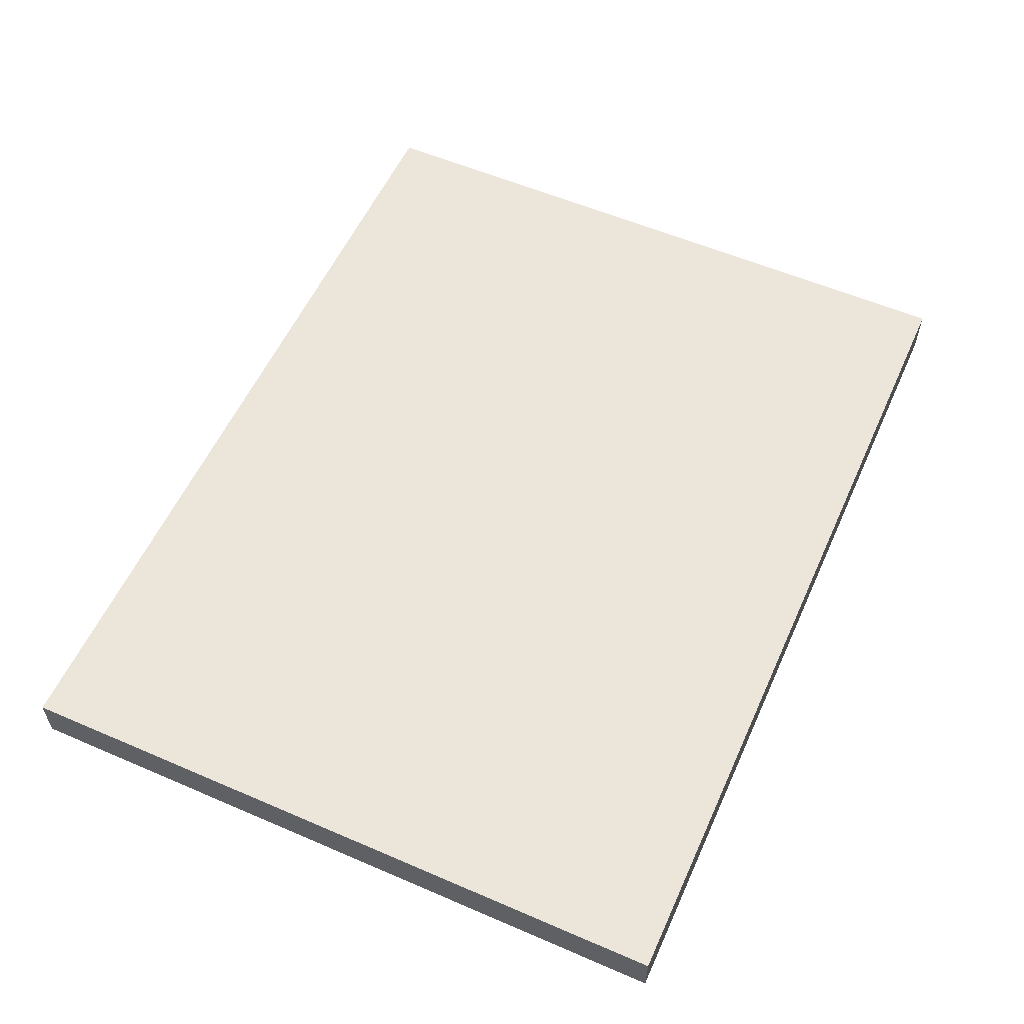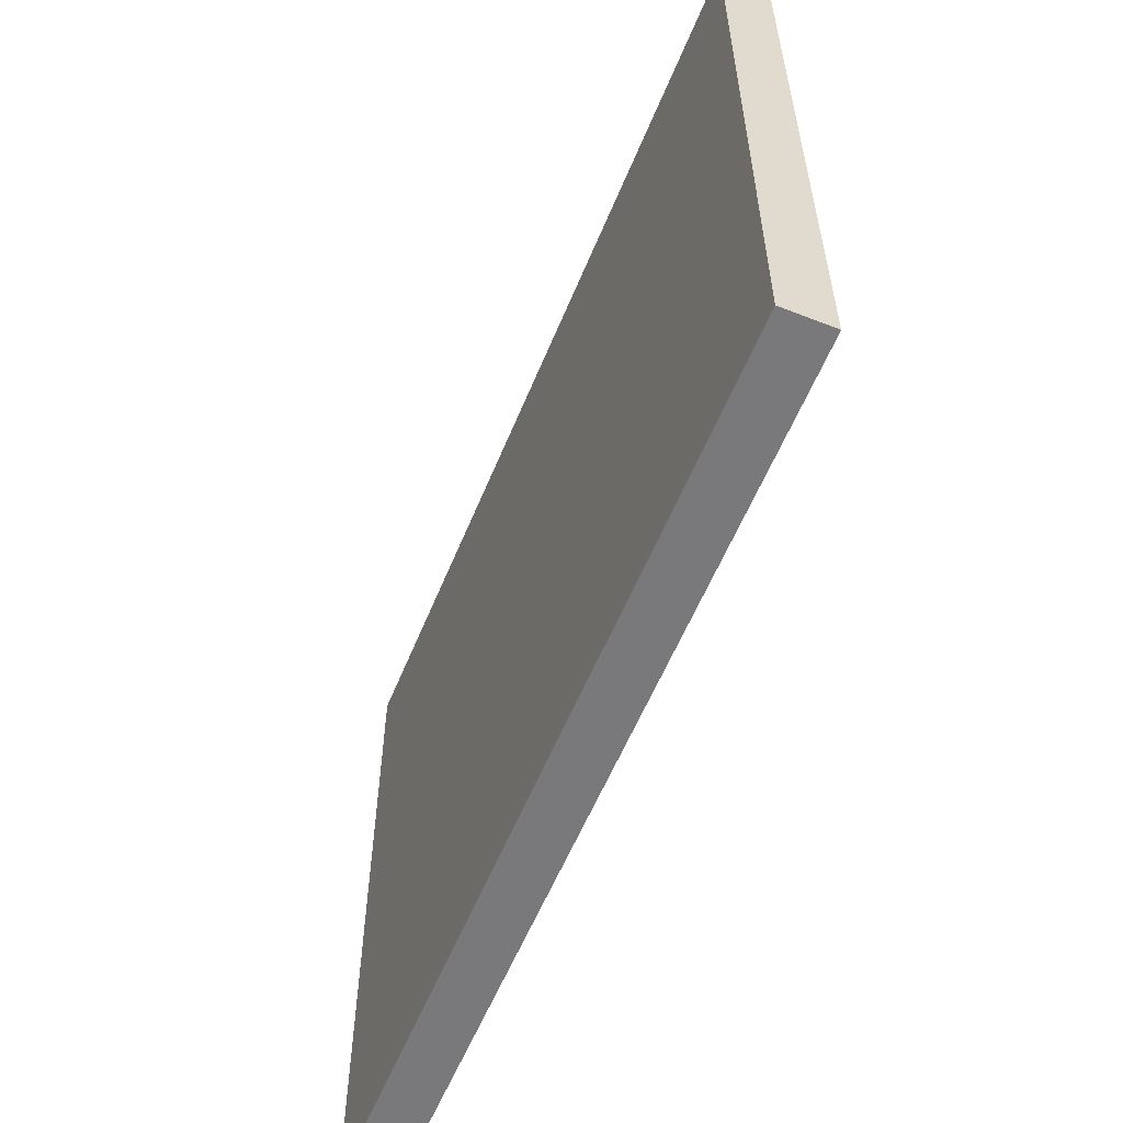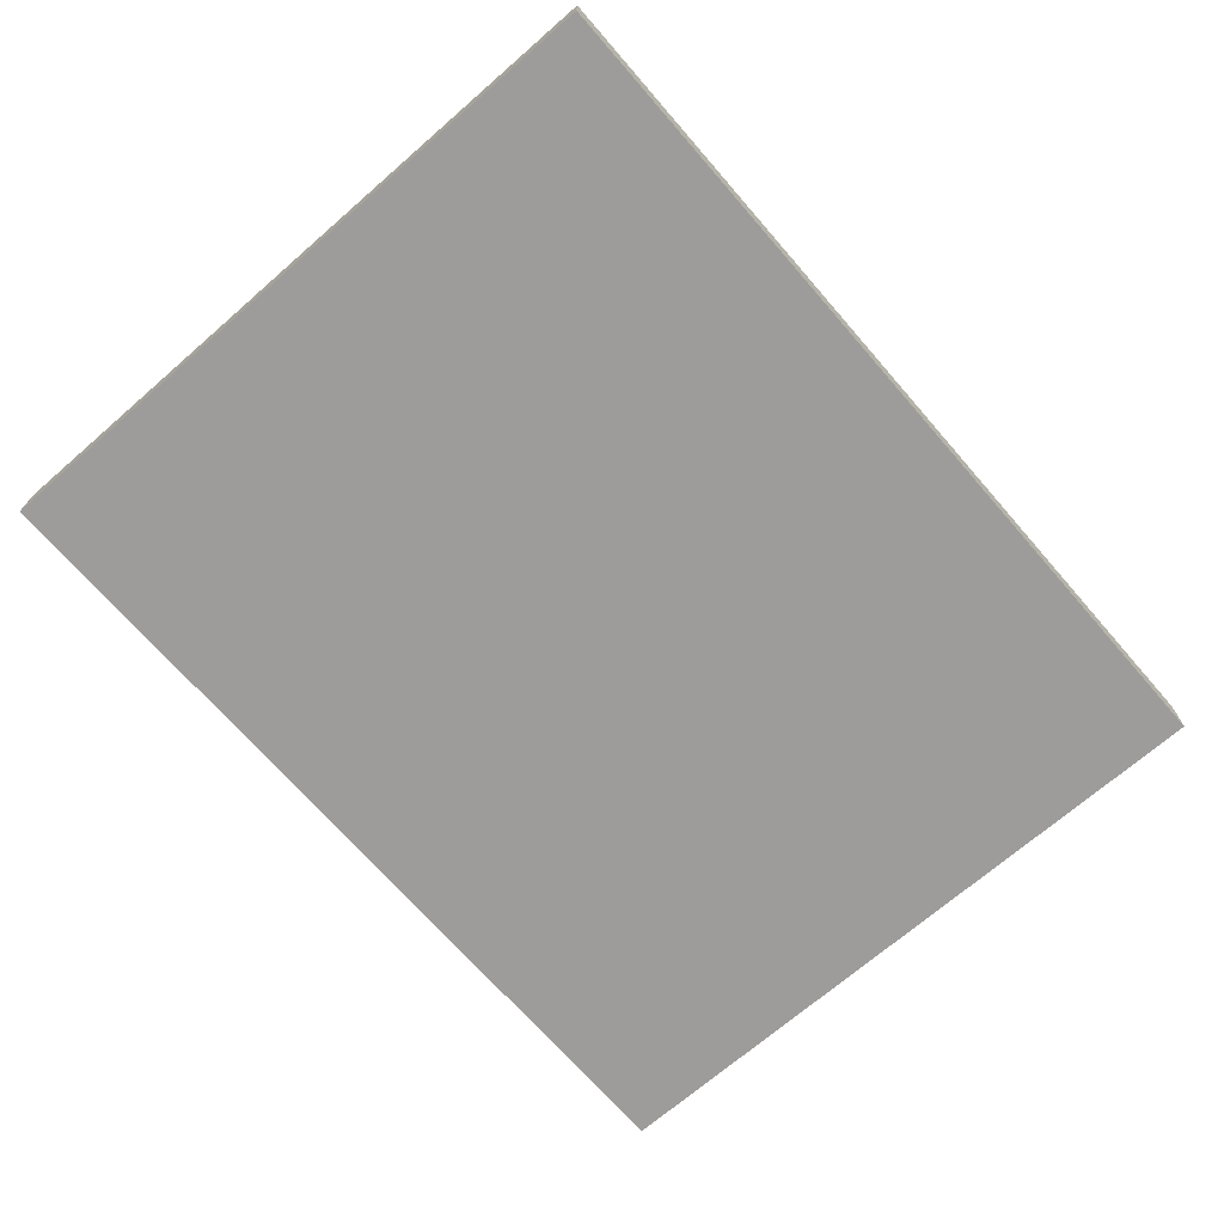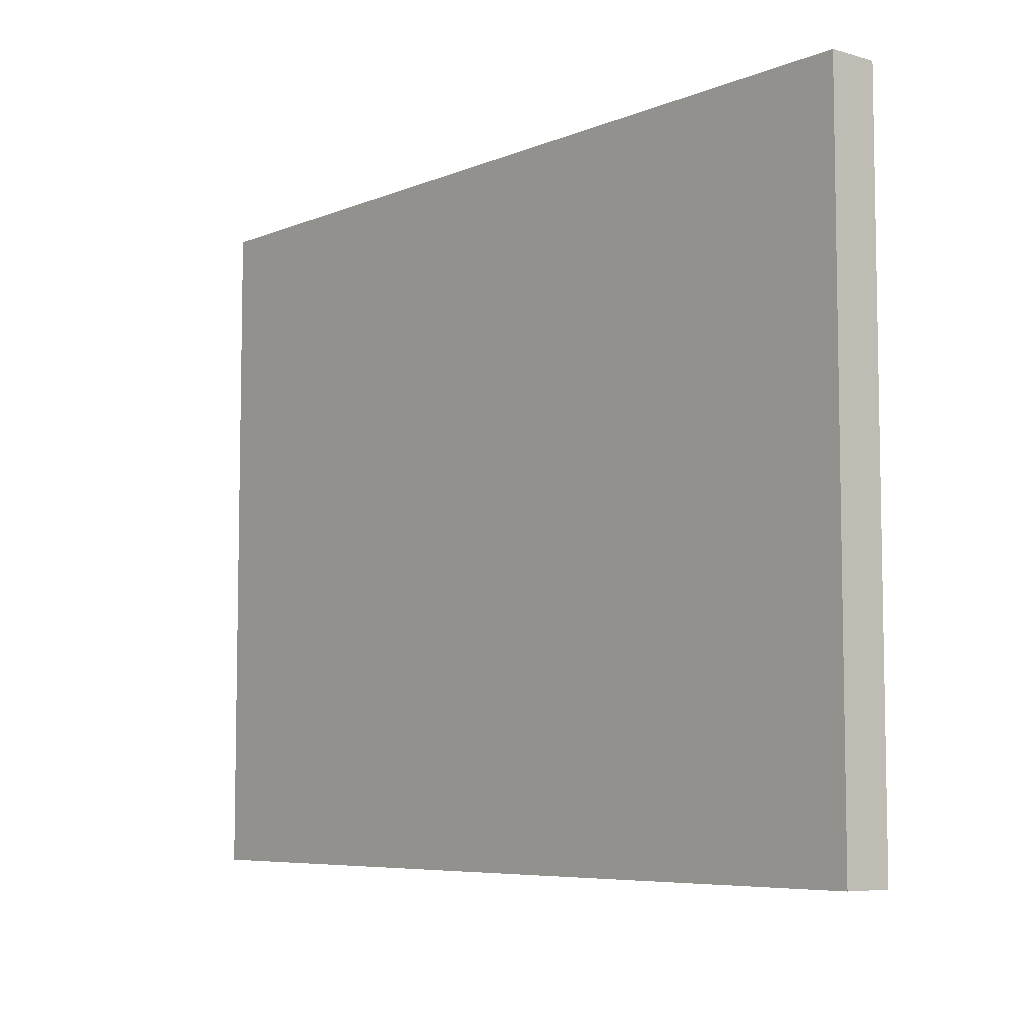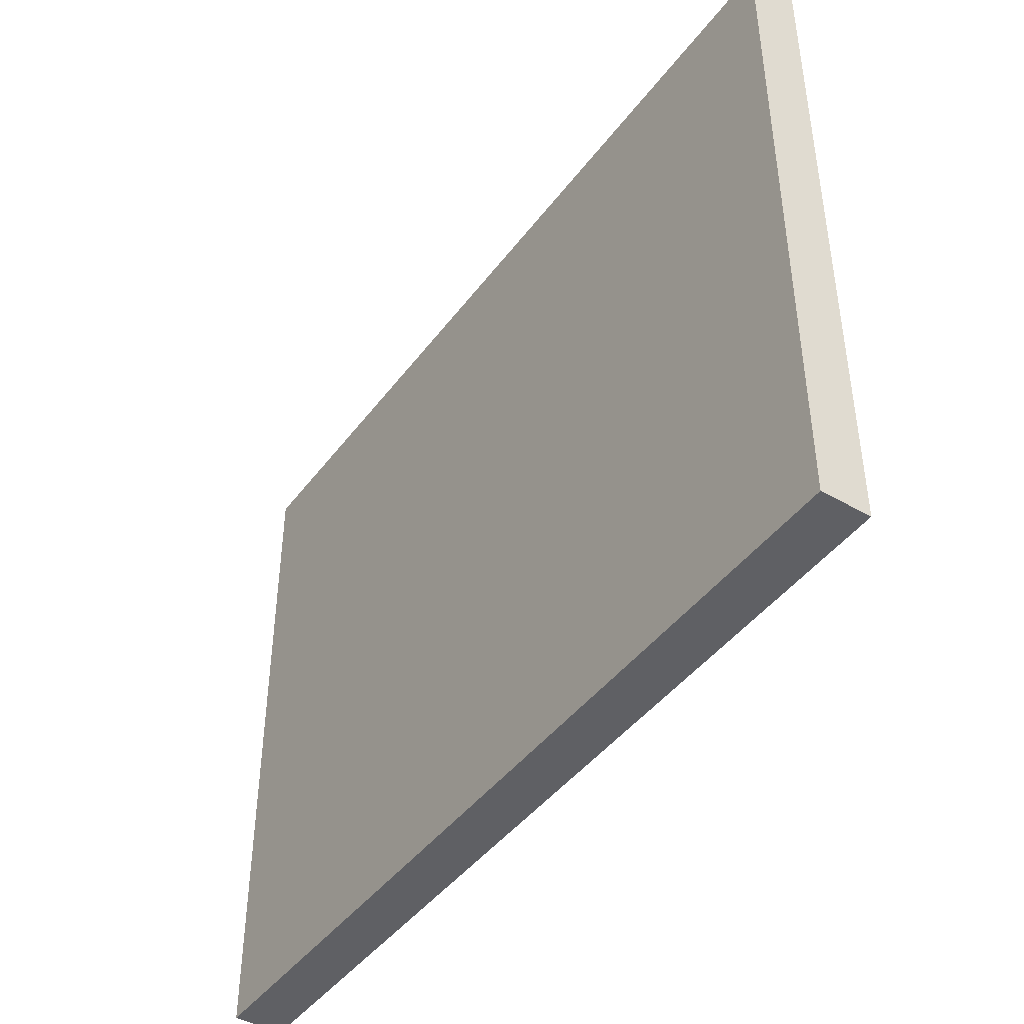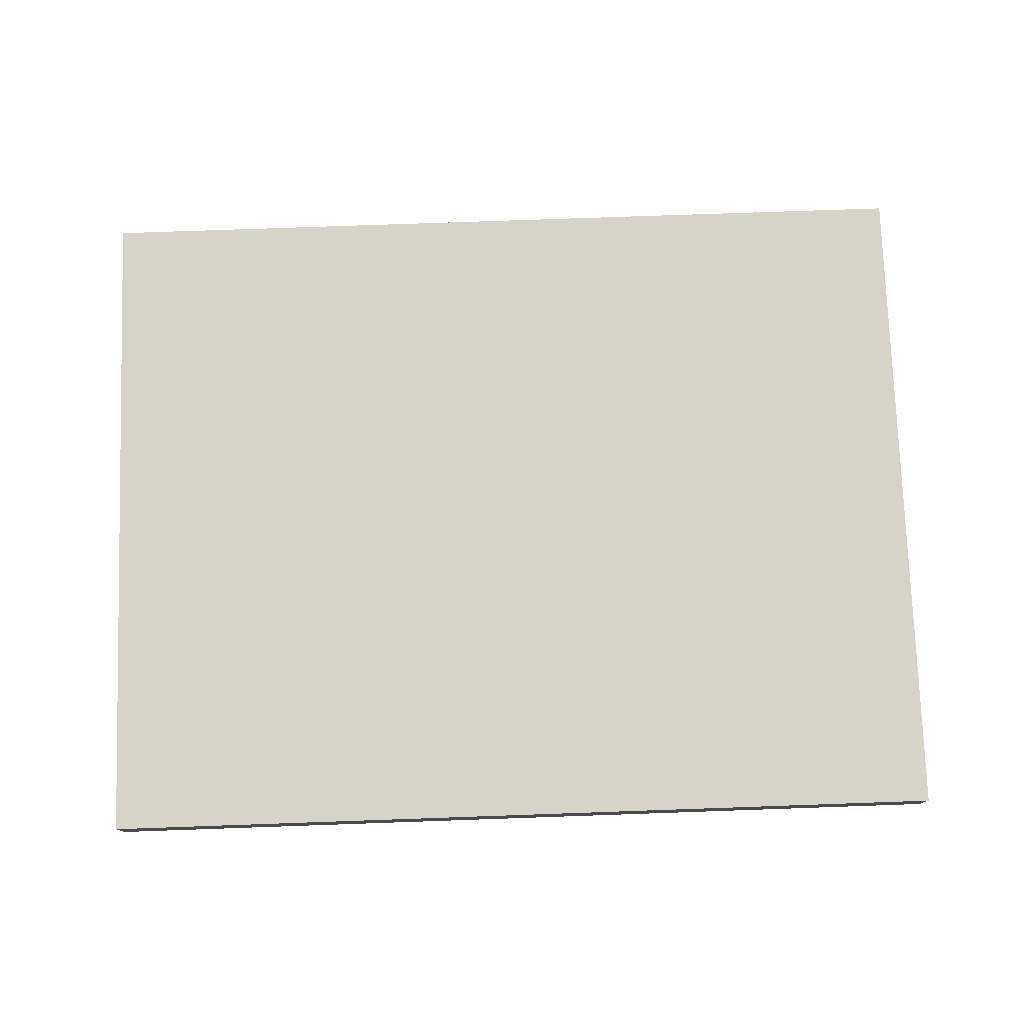
<metadata>
{"format":"obj","ext":"obj","renderer":"f3d","projection":"perspective","resolution":1024,"background":"white","views":[{"elev":56.8,"azim":114.2,"up":"+Y"},{"elev":-57.9,"azim":67.9,"up":"+Z"},{"elev":-70.0,"azim":131.0,"up":"+Y"},{"elev":-6.7,"azim":50.0,"up":"+Z"},{"elev":-43.9,"azim":55.9,"up":"+Z"},{"elev":77.0,"azim":-2.0,"up":"+Y"}]}
</metadata>
<code>
o Chest - Footlocker Varian2 Top
v -13.7 0.9 -1
v -13.7 0.9 -2.4
v -13.7 1 -1
v -13.7 1 -2.4
v -11.9 0.9 -1
v -11.9 0.9 -2.4
v -11.9 1 -1
v -11.9 1 -2.4
v -13.7 0.9 -1
v -13.7 1 -1
v -12.9 0.9 -1
v -12.9 1 -1
v -12.7 0.9 -1
v -12.7 1 -1
v -11.9 0.9 -1
v -11.9 1 -1
v -13.7 0.9 -2.4
v -13.7 1 -2.4
v -11.9 0.9 -2.4
v -11.9 1 -2.4
v -13.7 0.9 -1
v -12.9 0.9 -1
v -12.7 0.9 -1
v -11.9 0.9 -1
v -13.6 0.9 -1.1
v -12.9 0.9 -1.1
v -12.7 0.9 -1.1
v -12.3 0.9 -1.1
v -12 0.9 -1.1
v -13.5 0.9 -1.2
v -12.9 0.9 -1.2
v -12.7 0.9 -1.2
v -12.3 0.9 -1.2
v -13.3 0.9 -1.3
v -12.7 0.9 -1.3
v -12.3 0.9 -1.3
v -12.9 0.9 -1.4
v -12.7 0.9 -1.4
v -12.3 0.9 -1.4
v -13.4 0.9 -1.5
v -13.3 0.9 -1.5
v -13 0.9 -1.5
v -12.9 0.9 -1.5
v -12.7 0.9 -1.5
v -12.6 0.9 -1.5
v -12.5 0.9 -1.5
v -13.6 0.9 -1.6
v -13.5 0.9 -1.6
v -13.4 0.9 -1.6
v -13.3 0.9 -1.6
v -13 0.9 -1.6
v -12.9 0.9 -1.6
v -12.2 0.9 -1.6
v -12.1 0.9 -1.6
v -13.5 0.9 -1.7
v -13.4 0.9 -1.7
v -13.3 0.9 -1.7
v -13.2 0.9 -1.7
v -12.6 0.9 -1.7
v -12.5 0.9 -1.7
v -12.4 0.9 -1.7
v -12.2 0.9 -1.7
v -12.1 0.9 -1.7
v -13.5 0.9 -1.8
v -13.4 0.9 -1.8
v -13.3 0.9 -1.8
v -13.2 0.9 -1.8
v -13.1 0.9 -1.8
v -12.8 0.9 -1.8
v -12.7 0.9 -1.8
v -12.5 0.9 -1.8
v -12.4 0.9 -1.8
v -13.6 0.9 -1.9
v -13.5 0.9 -1.9
v -13.4 0.9 -1.9
v -13.3 0.9 -1.9
v -13.2 0.9 -1.9
v -13.1 0.9 -1.9
v -12.8 0.9 -1.9
v -12.7 0.9 -1.9
v -13.6 0.9 -2
v -13.5 0.9 -2
v -13.4 0.9 -2
v -13.3 0.9 -2
v -13.2 0.9 -2
v -13 0.9 -2
v -12.7 0.9 -2
v -12.4 0.9 -2
v -13.6 0.9 -2.1
v -13.5 0.9 -2.1
v -13.4 0.9 -2.1
v -13.3 0.9 -2.1
v -13.2 0.9 -2.1
v -13.1 0.9 -2.1
v -13 0.9 -2.1
v -12.9 0.9 -2.1
v -12.7 0.9 -2.1
v -12.4 0.9 -2.1
v -12.2 0.9 -2.1
v -12.1 0.9 -2.1
v -13.5 0.9 -2.2
v -13.3 0.9 -2.2
v -13.2 0.9 -2.2
v -13.1 0.9 -2.2
v -13.6 0.9 -2.3
v -13.3 0.9 -2.3
v -12.9 0.9 -2.3
v -12.2 0.9 -2.3
v -12.1 0.9 -2.3
v -12 0.9 -2.3
v -13.7 0.9 -2.4
v -11.9 0.9 -2.4
v -13.7 1 -1
v -12.9 1 -1
v -12.7 1 -1
v -11.9 1 -1
v -13.6 1 -1.1
v -12.9 1 -1.1
v -12.7 1 -1.1
v -12.3 1 -1.1
v -12 1 -1.1
v -13.5 1 -1.2
v -12.9 1 -1.2
v -12.7 1 -1.2
v -12.3 1 -1.2
v -13.3 1 -1.3
v -12.7 1 -1.3
v -12.3 1 -1.3
v -12.9 1 -1.4
v -12.7 1 -1.4
v -12.3 1 -1.4
v -13.4 1 -1.5
v -13.3 1 -1.5
v -13 1 -1.5
v -12.9 1 -1.5
v -12.7 1 -1.5
v -12.6 1 -1.5
v -12.5 1 -1.5
v -13.6 1 -1.6
v -13.5 1 -1.6
v -13.4 1 -1.6
v -13.3 1 -1.6
v -13 1 -1.6
v -12.9 1 -1.6
v -12.2 1 -1.6
v -12.1 1 -1.6
v -13.5 1 -1.7
v -13.4 1 -1.7
v -13.3 1 -1.7
v -13.2 1 -1.7
v -12.6 1 -1.7
v -12.5 1 -1.7
v -12.4 1 -1.7
v -12.2 1 -1.7
v -12.1 1 -1.7
v -13.5 1 -1.8
v -13.4 1 -1.8
v -13.3 1 -1.8
v -13.2 1 -1.8
v -13.1 1 -1.8
v -12.8 1 -1.8
v -12.7 1 -1.8
v -12.5 1 -1.8
v -12.4 1 -1.8
v -13.6 1 -1.9
v -13.5 1 -1.9
v -13.4 1 -1.9
v -13.3 1 -1.9
v -13.2 1 -1.9
v -13.1 1 -1.9
v -12.8 1 -1.9
v -12.7 1 -1.9
v -13.6 1 -2
v -13.5 1 -2
v -13.4 1 -2
v -13.3 1 -2
v -13.2 1 -2
v -13 1 -2
v -12.7 1 -2
v -12.4 1 -2
v -13.6 1 -2.1
v -13.5 1 -2.1
v -13.4 1 -2.1
v -13.3 1 -2.1
v -13.2 1 -2.1
v -13.1 1 -2.1
v -13 1 -2.1
v -12.9 1 -2.1
v -12.7 1 -2.1
v -12.4 1 -2.1
v -12.2 1 -2.1
v -12.1 1 -2.1
v -13.5 1 -2.2
v -13.3 1 -2.2
v -13.2 1 -2.2
v -13.1 1 -2.2
v -13.6 1 -2.3
v -13.3 1 -2.3
v -12.9 1 -2.3
v -12.2 1 -2.3
v -12.1 1 -2.3
v -12 1 -2.3
v -13.7 1 -2.4
v -11.9 1 -2.4
f 3 2 1
f 4 2 3
f 5 6 7
f 7 6 8
f 11 10 9
f 12 10 11
f 13 12 11
f 14 12 13
f 15 14 13
f 16 14 15
f 17 18 19
f 19 18 20
f 25 22 21
f 26 23 22
f 26 22 25
f 27 24 23
f 27 23 26
f 28 24 27
f 29 24 28
f 30 26 25
f 31 27 26
f 31 26 30
f 31 28 27
f 32 28 31
f 33 29 28
f 33 28 32
f 34 32 31
f 34 31 30
f 35 33 32
f 35 32 34
f 36 29 33
f 36 33 35
f 37 35 34
f 38 36 35
f 38 35 37
f 39 29 36
f 39 36 38
f 40 34 30
f 41 37 34
f 41 34 40
f 42 37 41
f 43 38 37
f 43 37 42
f 44 39 38
f 44 38 43
f 45 39 44
f 46 39 45
f 47 25 21
f 47 30 25
f 48 40 30
f 48 30 47
f 49 42 41
f 49 40 48
f 49 41 40
f 50 42 49
f 51 43 42
f 51 42 50
f 52 45 44
f 52 43 51
f 52 44 43
f 53 39 46
f 53 29 39
f 54 29 53
f 55 48 47
f 55 50 49
f 55 49 48
f 56 50 55
f 57 52 51
f 57 50 56
f 57 51 50
f 58 52 57
f 59 45 52
f 59 52 58
f 59 46 45
f 60 53 46
f 60 46 59
f 61 53 60
f 62 54 53
f 62 53 61
f 63 29 54
f 63 54 62
f 64 56 55
f 64 55 47
f 65 58 57
f 65 56 64
f 65 57 56
f 66 58 65
f 67 60 59
f 67 58 66
f 67 59 58
f 68 60 67
f 69 60 68
f 70 60 69
f 71 61 60
f 71 60 70
f 72 62 61
f 72 61 71
f 72 63 62
f 73 64 47
f 73 47 21
f 73 65 64
f 74 65 73
f 75 66 65
f 75 65 74
f 76 68 67
f 76 66 75
f 76 67 66
f 77 68 76
f 78 69 68
f 78 68 77
f 79 70 69
f 79 69 78
f 80 71 70
f 80 70 79
f 80 72 71
f 81 74 73
f 81 73 21
f 82 76 75
f 82 74 81
f 82 77 76
f 82 75 74
f 83 77 82
f 84 77 83
f 85 79 78
f 85 77 84
f 85 78 77
f 85 80 79
f 86 80 85
f 87 72 80
f 87 80 86
f 88 63 72
f 88 72 87
f 89 81 21
f 89 83 82
f 89 82 81
f 90 83 89
f 91 84 83
f 91 83 90
f 92 86 85
f 92 84 91
f 92 85 84
f 93 86 92
f 94 86 93
f 95 87 86
f 95 86 94
f 96 87 95
f 97 88 87
f 97 87 96
f 98 63 88
f 98 88 97
f 99 63 98
f 100 29 63
f 100 63 99
f 101 91 90
f 101 90 89
f 101 92 91
f 101 93 92
f 102 93 101
f 103 94 93
f 103 93 102
f 104 96 95
f 104 94 103
f 104 95 94
f 105 102 101
f 105 89 21
f 105 101 89
f 106 103 102
f 106 102 105
f 106 104 103
f 107 96 104
f 107 104 106
f 107 99 98
f 107 98 97
f 107 97 96
f 108 100 99
f 108 99 107
f 109 29 100
f 109 100 108
f 110 24 29
f 110 29 109
f 111 109 108
f 111 106 105
f 111 110 109
f 111 105 21
f 111 107 106
f 111 108 107
f 112 24 110
f 112 110 111
f 113 114 117
f 114 115 118
f 117 114 118
f 115 116 119
f 118 115 119
f 119 116 120
f 120 116 121
f 117 118 122
f 118 119 123
f 122 118 123
f 119 120 123
f 123 120 124
f 120 121 125
f 124 120 125
f 123 124 126
f 122 123 126
f 124 125 127
f 126 124 127
f 125 121 128
f 127 125 128
f 126 127 129
f 127 128 130
f 129 127 130
f 128 121 131
f 130 128 131
f 122 126 132
f 126 129 133
f 132 126 133
f 133 129 134
f 129 130 135
f 134 129 135
f 130 131 136
f 135 130 136
f 136 131 137
f 137 131 138
f 113 117 139
f 117 122 139
f 122 132 140
f 139 122 140
f 133 134 141
f 140 132 141
f 132 133 141
f 141 134 142
f 134 135 143
f 142 134 143
f 136 137 144
f 143 135 144
f 135 136 144
f 138 131 145
f 131 121 145
f 145 121 146
f 139 140 147
f 141 142 147
f 140 141 147
f 147 142 148
f 143 144 149
f 148 142 149
f 142 143 149
f 149 144 150
f 144 137 151
f 150 144 151
f 137 138 151
f 138 145 152
f 151 138 152
f 152 145 153
f 145 146 154
f 153 145 154
f 146 121 155
f 154 146 155
f 147 148 156
f 139 147 156
f 149 150 157
f 156 148 157
f 148 149 157
f 157 150 158
f 151 152 159
f 158 150 159
f 150 151 159
f 159 152 160
f 160 152 161
f 161 152 162
f 152 153 163
f 162 152 163
f 153 154 164
f 163 153 164
f 154 155 164
f 139 156 165
f 113 139 165
f 156 157 165
f 165 157 166
f 157 158 167
f 166 157 167
f 159 160 168
f 167 158 168
f 158 159 168
f 168 160 169
f 160 161 170
f 169 160 170
f 161 162 171
f 170 161 171
f 162 163 172
f 171 162 172
f 163 164 172
f 165 166 173
f 113 165 173
f 167 168 174
f 173 166 174
f 168 169 174
f 166 167 174
f 174 169 175
f 175 169 176
f 170 171 177
f 176 169 177
f 169 170 177
f 171 172 177
f 177 172 178
f 172 164 179
f 178 172 179
f 164 155 180
f 179 164 180
f 113 173 181
f 174 175 181
f 173 174 181
f 181 175 182
f 175 176 183
f 182 175 183
f 177 178 184
f 183 176 184
f 176 177 184
f 184 178 185
f 185 178 186
f 178 179 187
f 186 178 187
f 187 179 188
f 179 180 189
f 188 179 189
f 180 155 190
f 189 180 190
f 190 155 191
f 155 121 192
f 191 155 192
f 182 183 193
f 181 182 193
f 183 184 193
f 184 185 193
f 193 185 194
f 185 186 195
f 194 185 195
f 187 188 196
f 195 186 196
f 186 187 196
f 193 194 197
f 113 181 197
f 181 193 197
f 194 195 198
f 197 194 198
f 195 196 198
f 196 188 199
f 198 196 199
f 190 191 199
f 189 190 199
f 188 189 199
f 191 192 200
f 199 191 200
f 192 121 201
f 200 192 201
f 121 116 202
f 201 121 202
f 200 201 203
f 197 198 203
f 201 202 203
f 113 197 203
f 198 199 203
f 199 200 203
f 202 116 204
f 203 202 204

</code>
